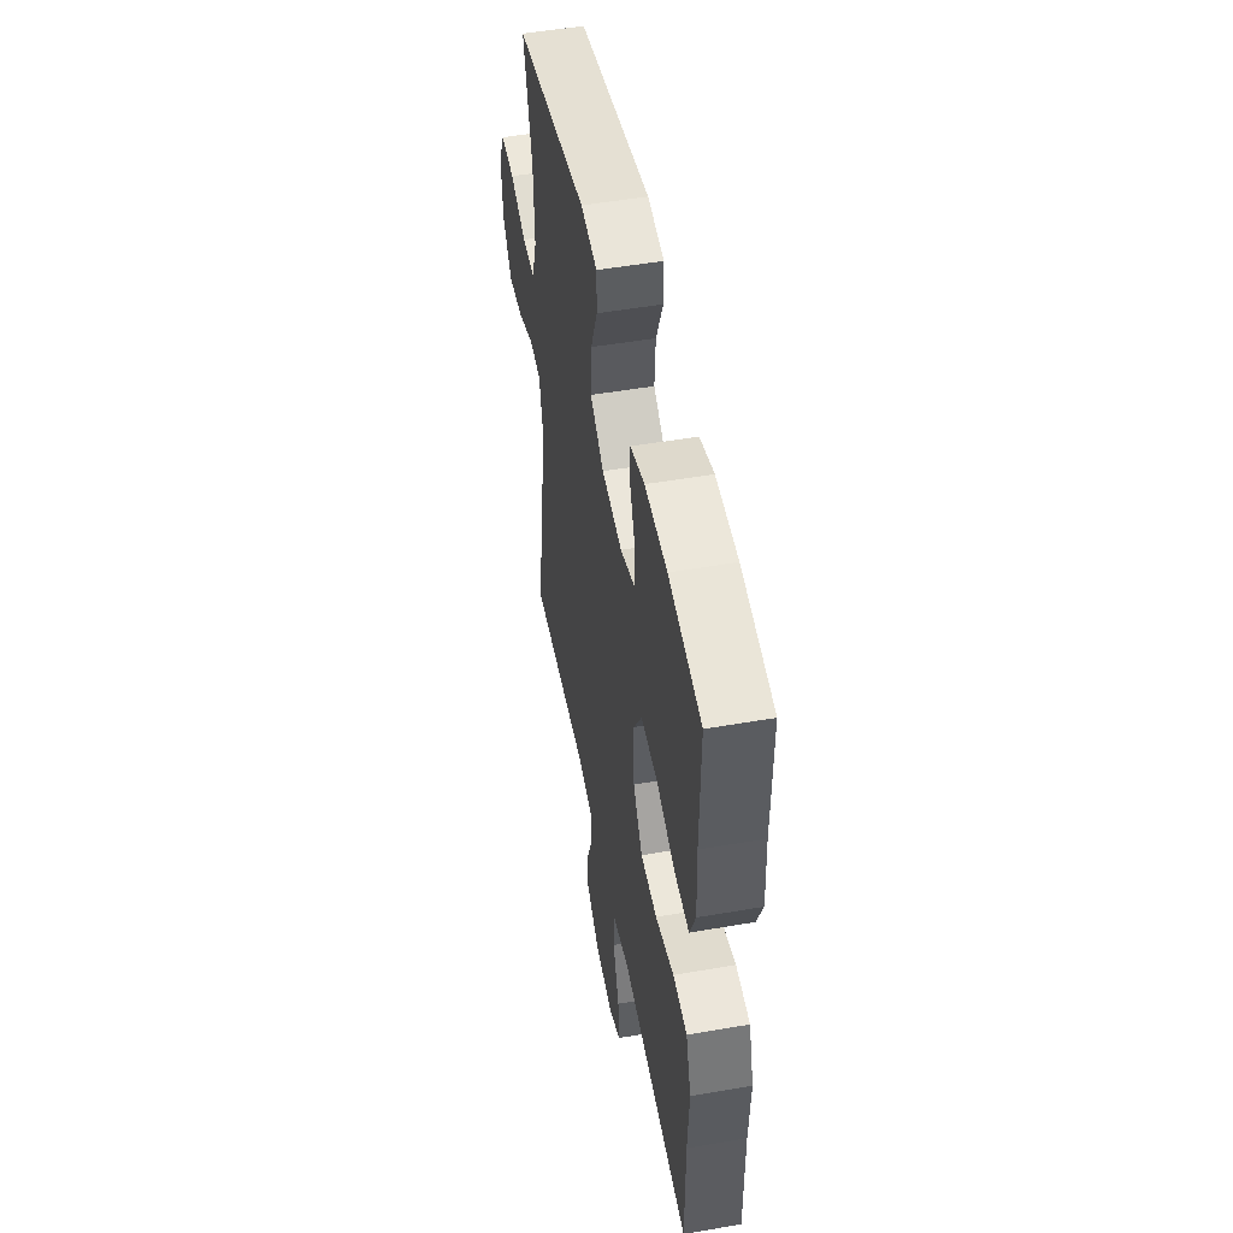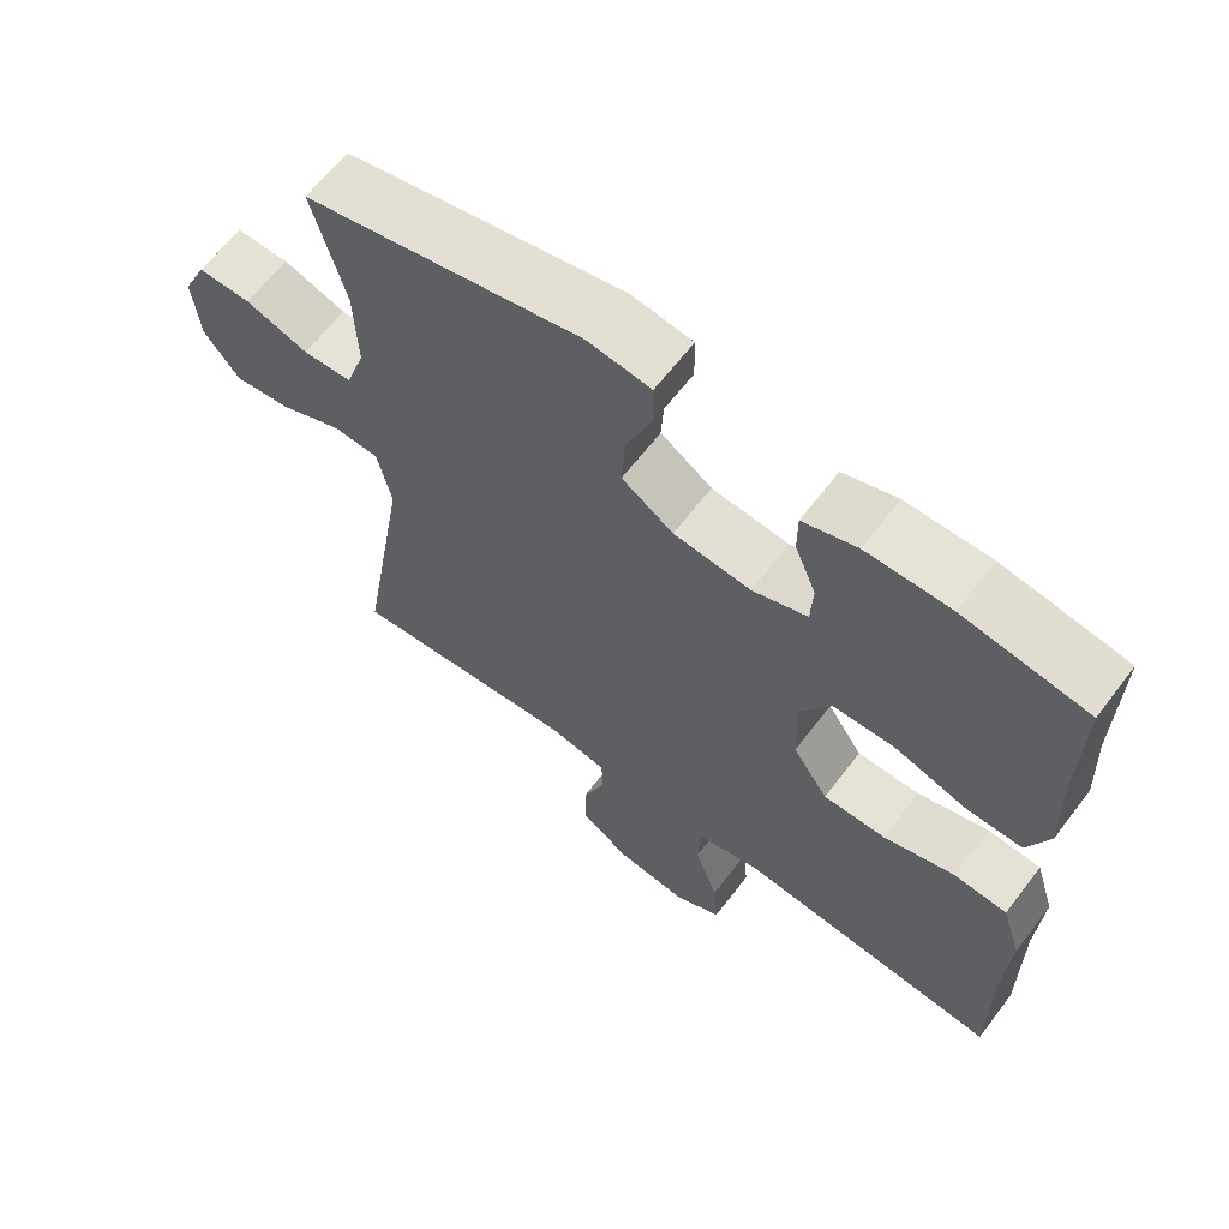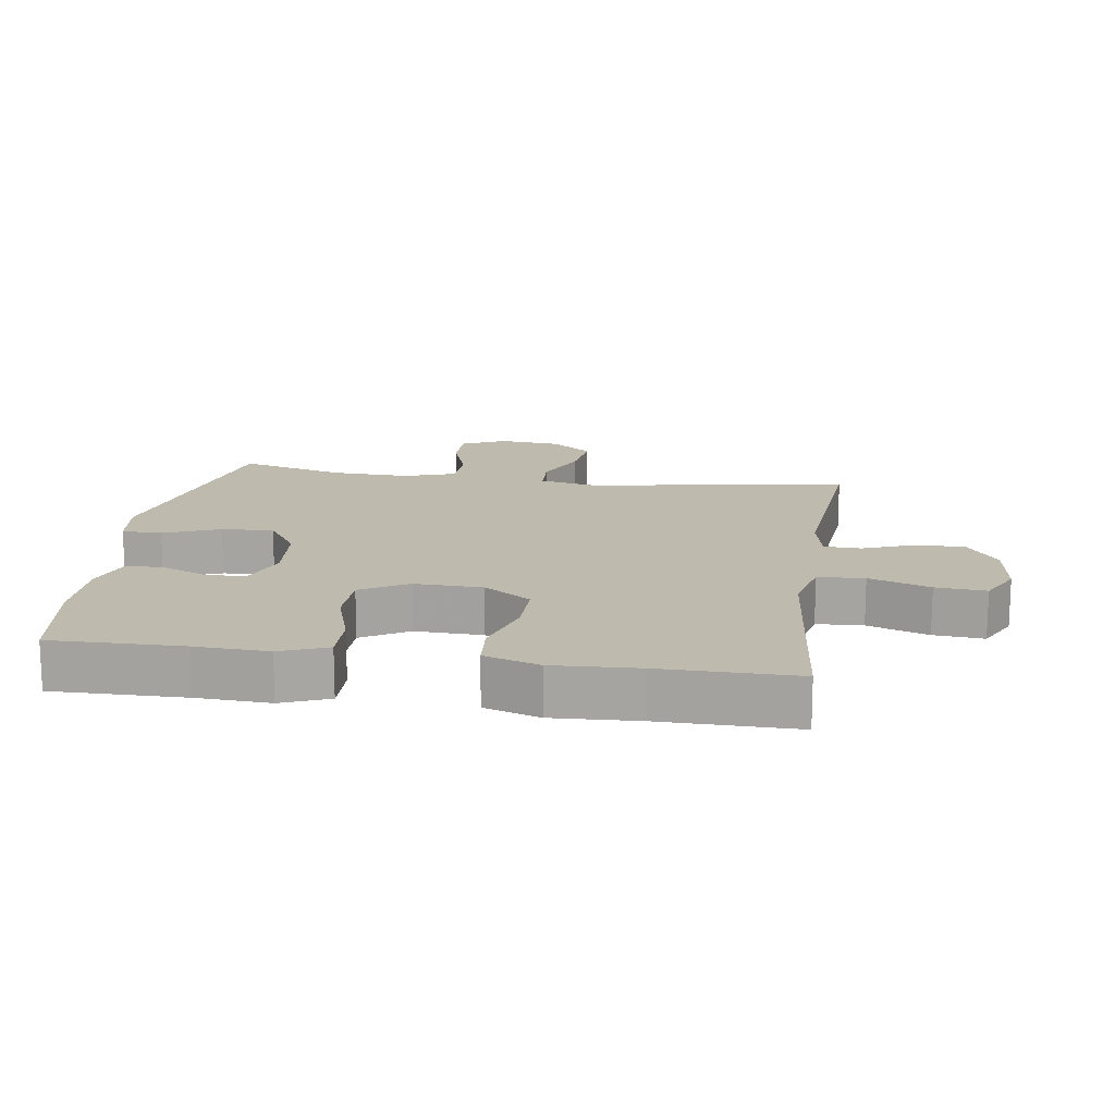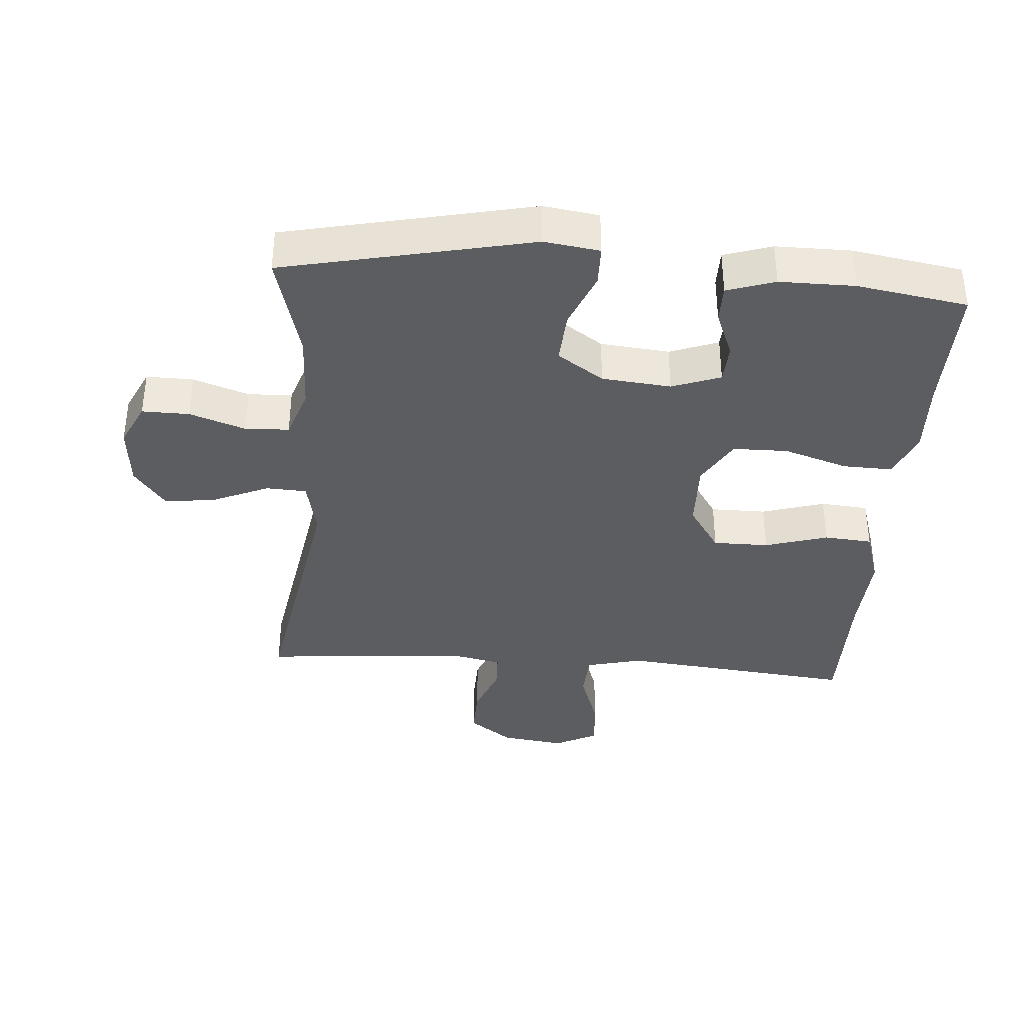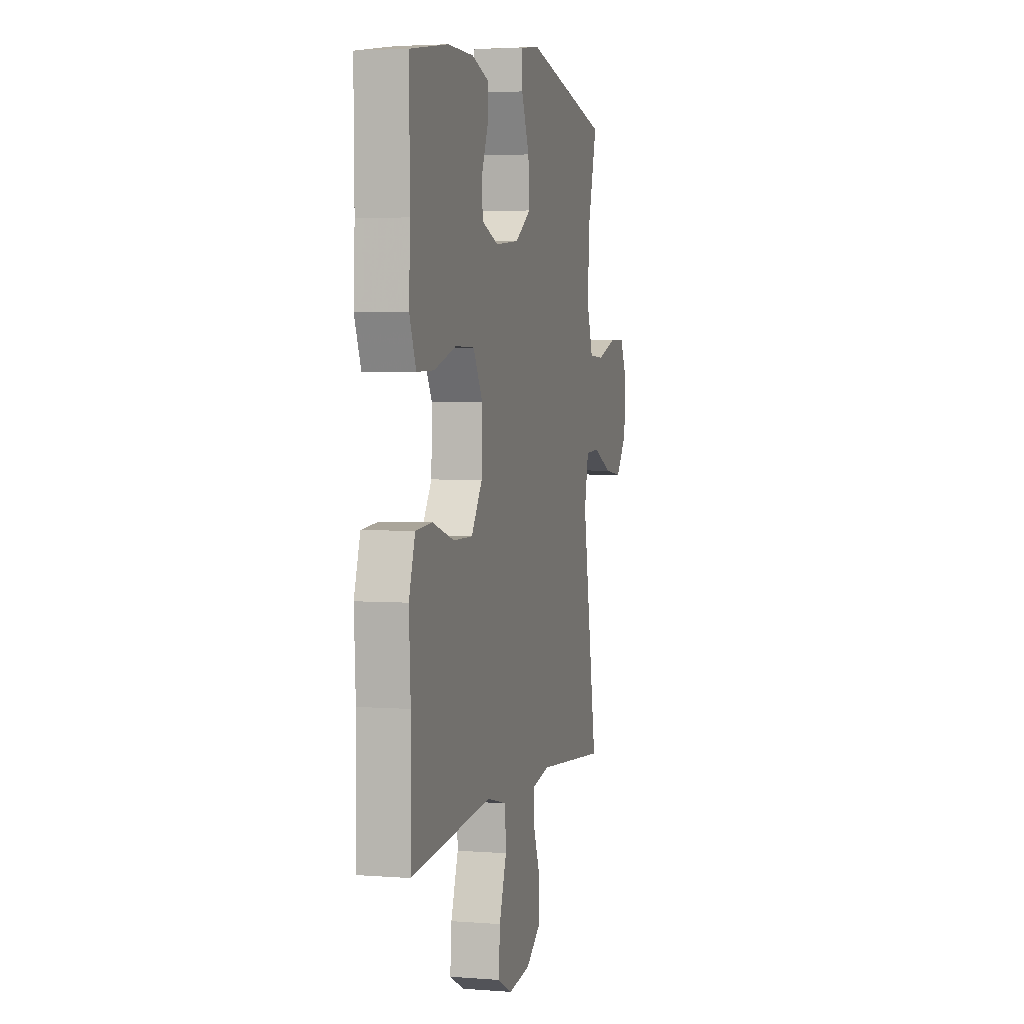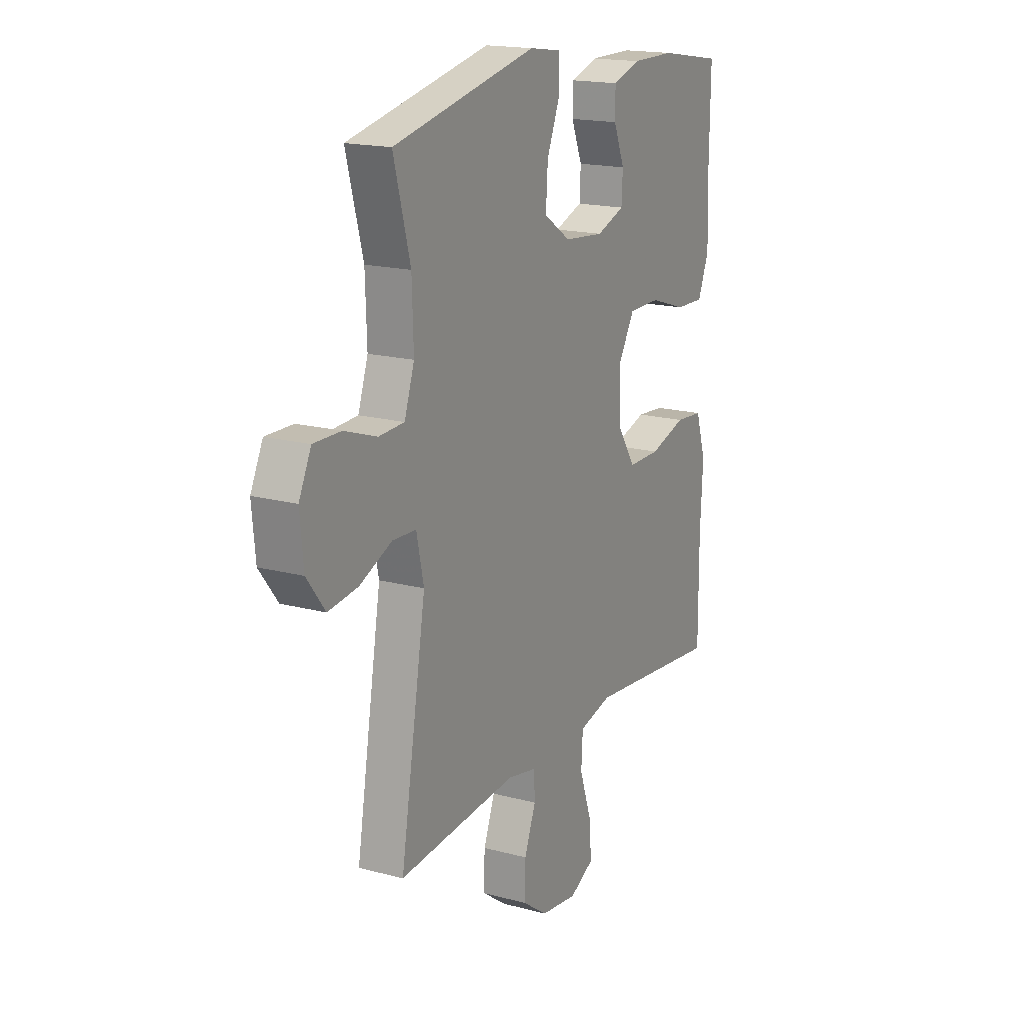
<metadata>
{"format":"obj","ext":"obj","renderer":"f3d","projection":"perspective","resolution":1024,"background":"white","views":[{"elev":51.0,"azim":79.3,"up":"+Z"},{"elev":63.9,"azim":37.3,"up":"+Z"},{"elev":15.7,"azim":98.5,"up":"+Y"},{"elev":-37.2,"azim":-4.4,"up":"+Y"},{"elev":3.3,"azim":104.8,"up":"+Z"},{"elev":17.6,"azim":-62.2,"up":"+Z"}]}
</metadata>
<code>
v 0.5 0.07 -0.5
v 0.273 0.07 -0.477
v 0.142 0.07 -0.464
v 0.056 0.07 -0.485
v 0.052 0.07 -0.556
v 0.084 0.07 -0.649
v 0.09 0.07 -0.726
v 0.025 0.07 -0.759
v -0.072 0.07 -0.746
v -0.139 0.07 -0.698
v -0.137 0.07 -0.623
v -0.107 0.07 -0.545
v -0.109 0.07 -0.489
v -0.186 0.07 -0.473
v -0.5 0.07 -0.5
v -0.433 0.07 -0.101
v -0.452 0.07 -0.013
v -0.514 0.07 -0.01
v -0.599 0.07 -0.047
v -0.677 0.07 -0.057
v -0.725 0.07 0.006
v -0.734 0.07 0.101
v -0.702 0.07 0.168
v -0.63 0.07 0.167
v -0.545 0.07 0.138
v -0.478 0.07 0.141
v -0.452 0.07 0.218
v -0.456 0.07 0.337
v -0.5 0.07 0.5
v -0.123 0.07 0.582
v -0.039 0.07 0.57
v -0.038 0.07 0.509
v -0.073 0.07 0.424
v -0.078 0.07 0.345
v -0.008 0.07 0.298
v 0.097 0.07 0.288
v 0.171 0.07 0.315
v 0.174 0.07 0.375
v 0.145 0.07 0.446
v 0.145 0.07 0.503
v 0.218 0.07 0.527
v 0.332 0.07 0.527
v 0.5 0.07 0.5
v 0.497 0.07 0.3
v 0.502 0.07 0.187
v 0.473 0.07 0.115
v 0.397 0.07 0.117
v 0.3 0.07 0.148
v 0.216 0.07 0.147
v 0.174 0.07 0.075
v 0.177 0.07 -0.029
v 0.225 0.07 -0.101
v 0.31 0.07 -0.101
v 0.406 0.07 -0.072
v 0.479 0.07 -0.078
v 0.506 0.07 -0.163
v 0.499 0.07 -0.293
v 0.5 0 -0.5
v 0.273 0 -0.477
v 0.142 0 -0.464
v 0.056 0 -0.485
v 0.052 0 -0.556
v 0.084 0 -0.649
v 0.09 0 -0.726
v 0.025 0 -0.759
v -0.072 0 -0.746
v -0.139 0 -0.698
v -0.137 0 -0.623
v -0.107 0 -0.545
v -0.109 0 -0.489
v -0.186 0 -0.473
v -0.5 0 -0.5
v -0.433 0 -0.101
v -0.452 0 -0.013
v -0.514 0 -0.01
v -0.599 0 -0.047
v -0.677 0 -0.057
v -0.725 0 0.006
v -0.734 0 0.101
v -0.702 0 0.168
v -0.63 0 0.167
v -0.545 0 0.138
v -0.478 0 0.141
v -0.452 0 0.218
v -0.456 0 0.337
v -0.5 0 0.5
v -0.123 0 0.582
v -0.039 0 0.57
v -0.038 0 0.509
v -0.073 0 0.424
v -0.078 0 0.345
v -0.008 0 0.298
v 0.097 0 0.288
v 0.171 0 0.315
v 0.174 0 0.375
v 0.145 0 0.446
v 0.145 0 0.503
v 0.218 0 0.527
v 0.332 0 0.527
v 0.5 0 0.5
v 0.497 0 0.3
v 0.502 0 0.187
v 0.473 0 0.115
v 0.397 0 0.117
v 0.3 0 0.148
v 0.216 0 0.147
v 0.174 0 0.075
v 0.177 0 -0.029
v 0.225 0 -0.101
v 0.31 0 -0.101
v 0.406 0 -0.072
v 0.479 0 -0.078
v 0.506 0 -0.163
v 0.499 0 -0.293
f 55 56 57
f 54 55 57
f 53 54 57
f 57 1 2
f 53 57 2
f 52 53 2
f 51 52 2 3
f 50 51 3 4
f 46 47 48
f 45 46 48
f 44 45 48
f 43 44 48
f 42 43 48
f 41 42 48
f 40 41 48
f 39 40 48
f 38 39 48
f 37 38 48 49
f 36 37 49 50
f 31 32 33
f 30 31 33
f 29 30 33
f 28 29 33
f 27 28 33 34
f 26 27 34 35
f 23 24 25
f 22 23 25
f 21 22 25
f 20 21 25
f 19 20 25
f 18 19 25
f 17 18 25 26
f 36 50 4
f 35 36 4
f 26 35 4
f 17 26 4
f 16 17 4
f 10 11 12
f 9 10 12
f 8 9 12
f 7 8 12
f 6 7 12
f 5 6 12
f 5 12 13
f 4 5 13
f 16 4 13 14
f 14 15 16
f 114 113 112
f 114 112 111
f 114 111 110
f 59 58 114
f 59 114 110
f 59 110 109
f 60 59 109 108
f 61 60 108 107
f 105 104 103
f 105 103 102
f 105 102 101
f 105 101 100
f 105 100 99
f 105 99 98
f 105 98 97
f 105 97 96
f 105 96 95
f 106 105 95 94
f 107 106 94 93
f 90 89 88
f 90 88 87
f 90 87 86
f 90 86 85
f 91 90 85 84
f 92 91 84 83
f 82 81 80
f 82 80 79
f 82 79 78
f 82 78 77
f 82 77 76
f 82 76 75
f 83 82 75 74
f 61 107 93
f 61 93 92
f 61 92 83
f 61 83 74
f 61 74 73
f 69 68 67
f 69 67 66
f 69 66 65
f 69 65 64
f 69 64 63
f 69 63 62
f 70 69 62
f 70 62 61
f 71 70 61 73
f 73 72 71
f 1 58 59 2
f 2 59 60 3
f 3 60 61 4
f 4 61 62 5
f 5 62 63 6
f 6 63 64 7
f 7 64 65 8
f 8 65 66 9
f 9 66 67 10
f 10 67 68 11
f 11 68 69 12
f 12 69 70 13
f 13 70 71 14
f 14 71 72 15
f 15 72 73 16
f 16 73 74 17
f 17 74 75 18
f 18 75 76 19
f 19 76 77 20
f 20 77 78 21
f 21 78 79 22
f 22 79 80 23
f 23 80 81 24
f 24 81 82 25
f 25 82 83 26
f 26 83 84 27
f 27 84 85 28
f 28 85 86 29
f 29 86 87 30
f 30 87 88 31
f 31 88 89 32
f 32 89 90 33
f 33 90 91 34
f 34 91 92 35
f 35 92 93 36
f 36 93 94 37
f 37 94 95 38
f 38 95 96 39
f 39 96 97 40
f 40 97 98 41
f 41 98 99 42
f 42 99 100 43
f 43 100 101 44
f 44 101 102 45
f 45 102 103 46
f 46 103 104 47
f 47 104 105 48
f 48 105 106 49
f 49 106 107 50
f 50 107 108 51
f 51 108 109 52
f 52 109 110 53
f 53 110 111 54
f 54 111 112 55
f 55 112 113 56
f 56 113 114 57
f 57 114 58 1

</code>
